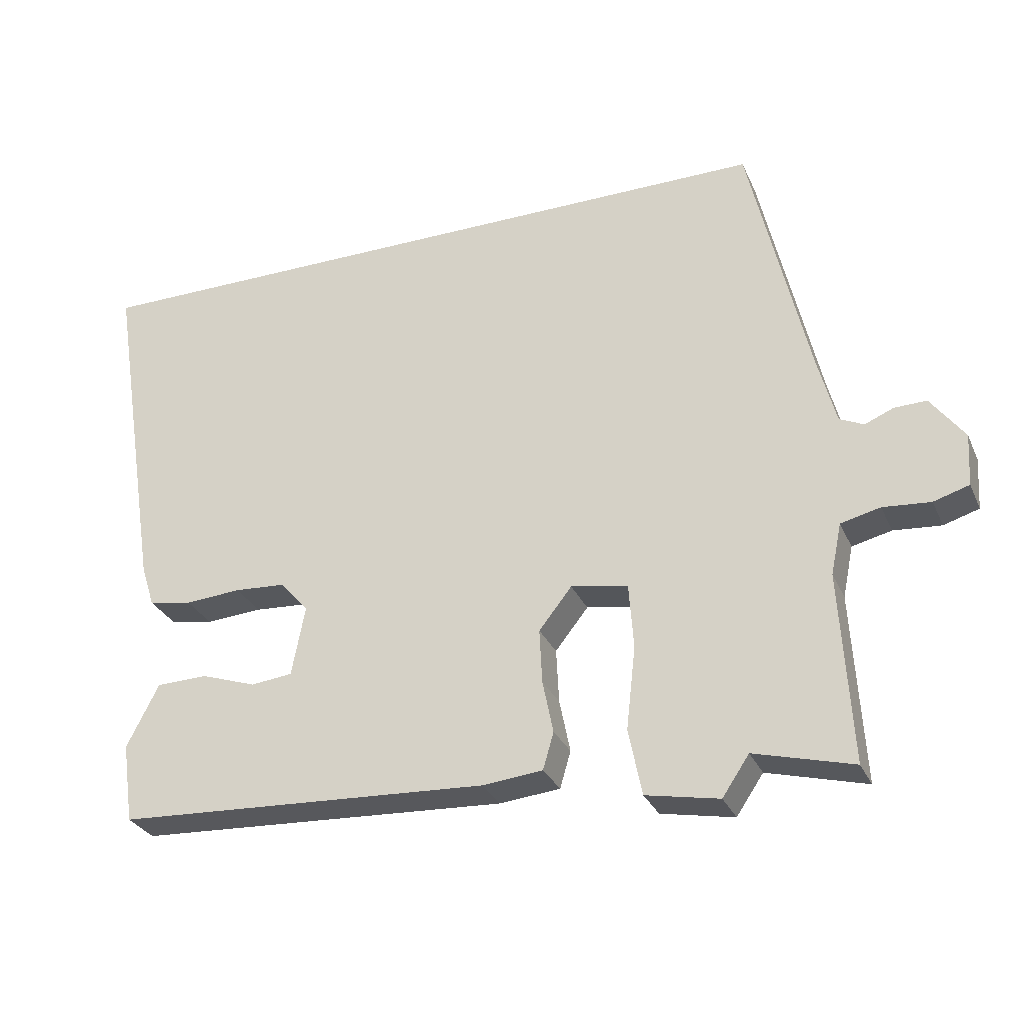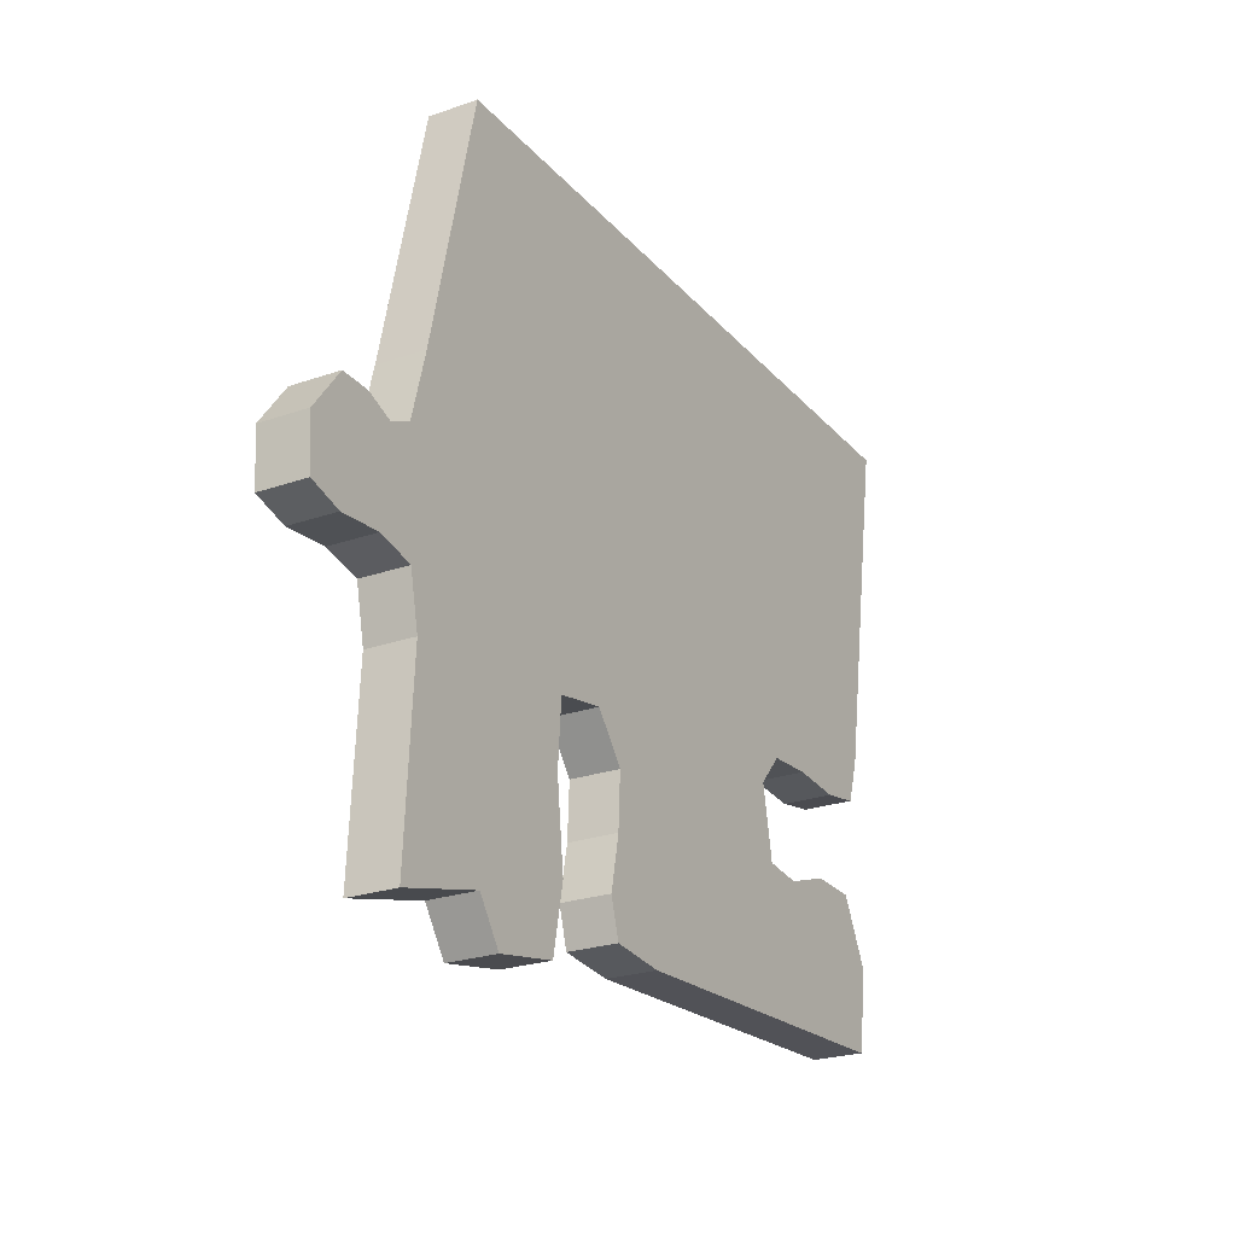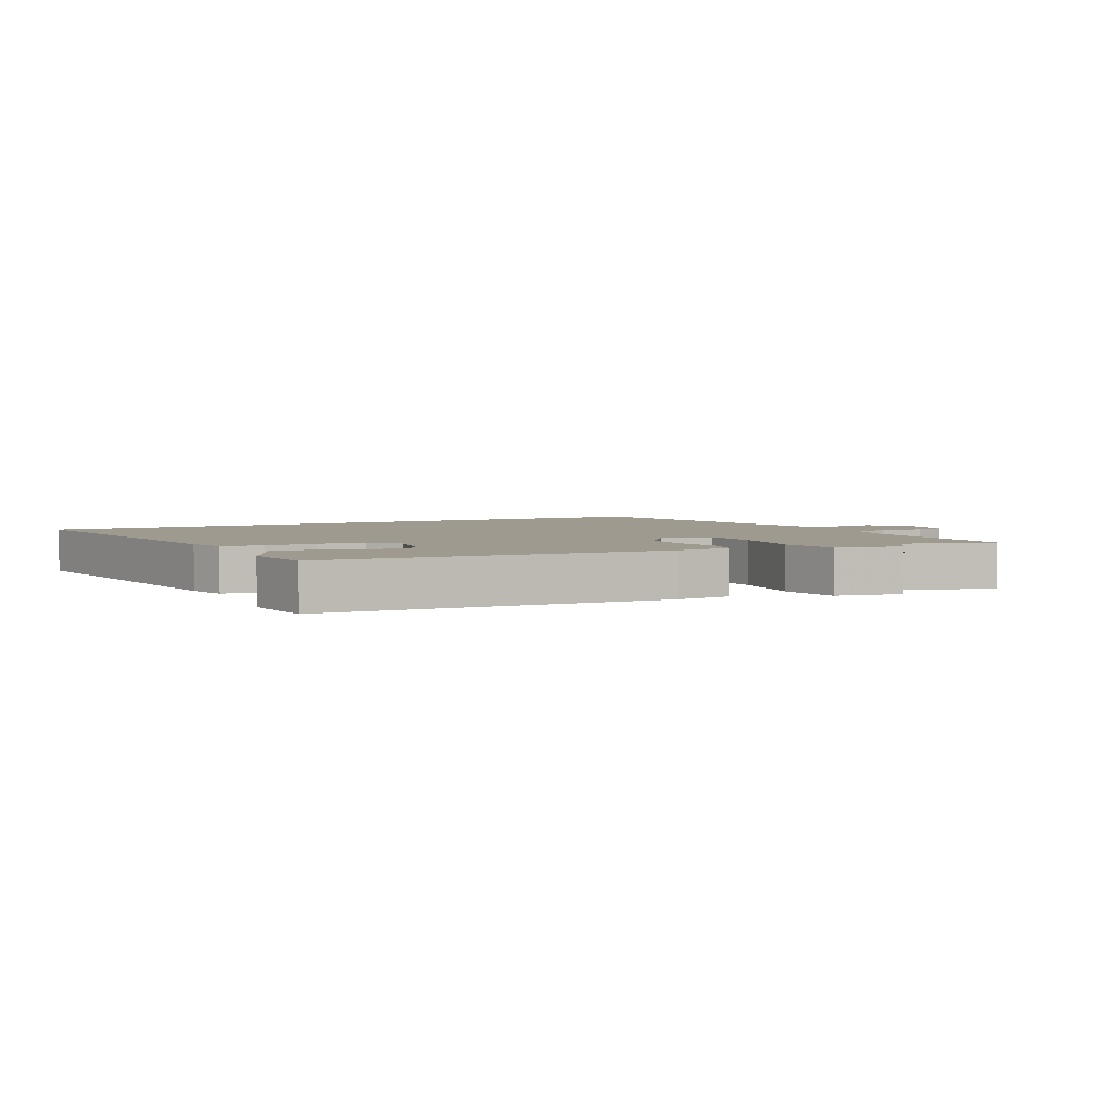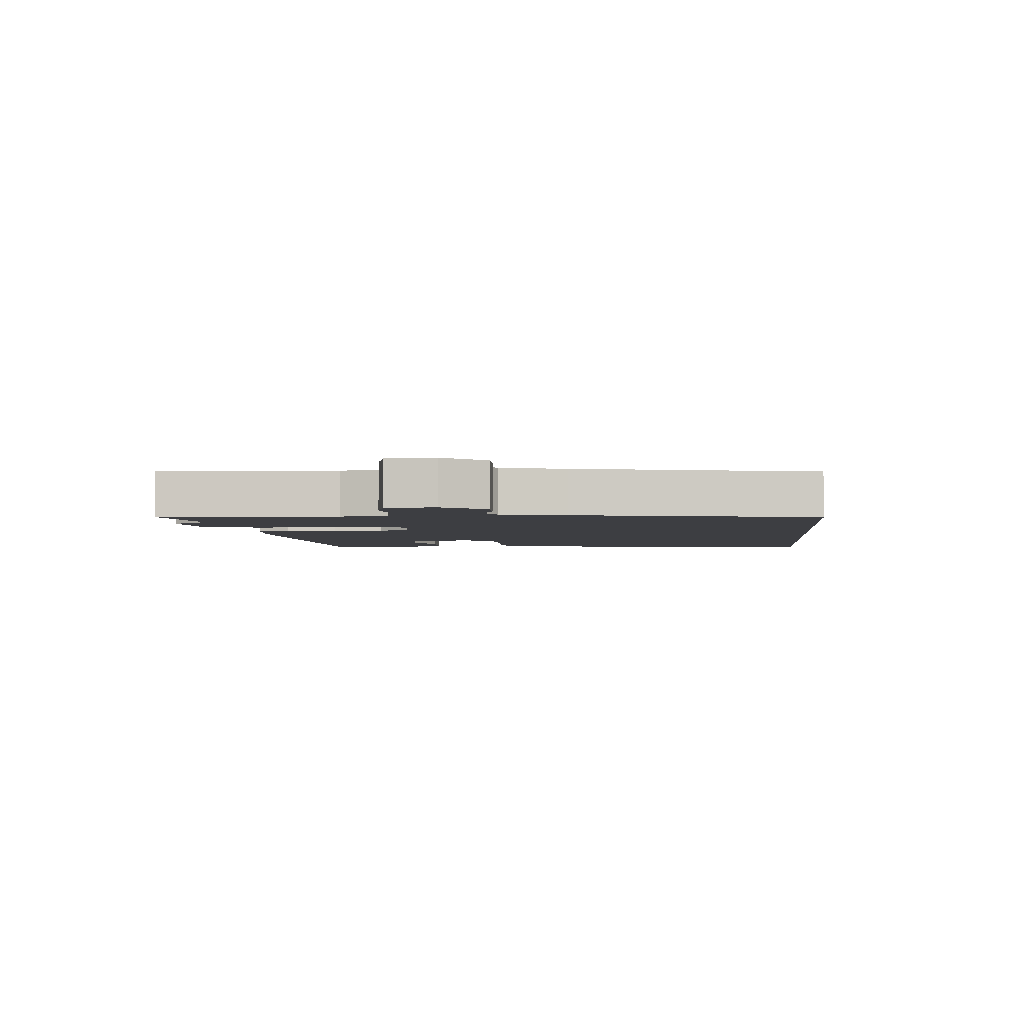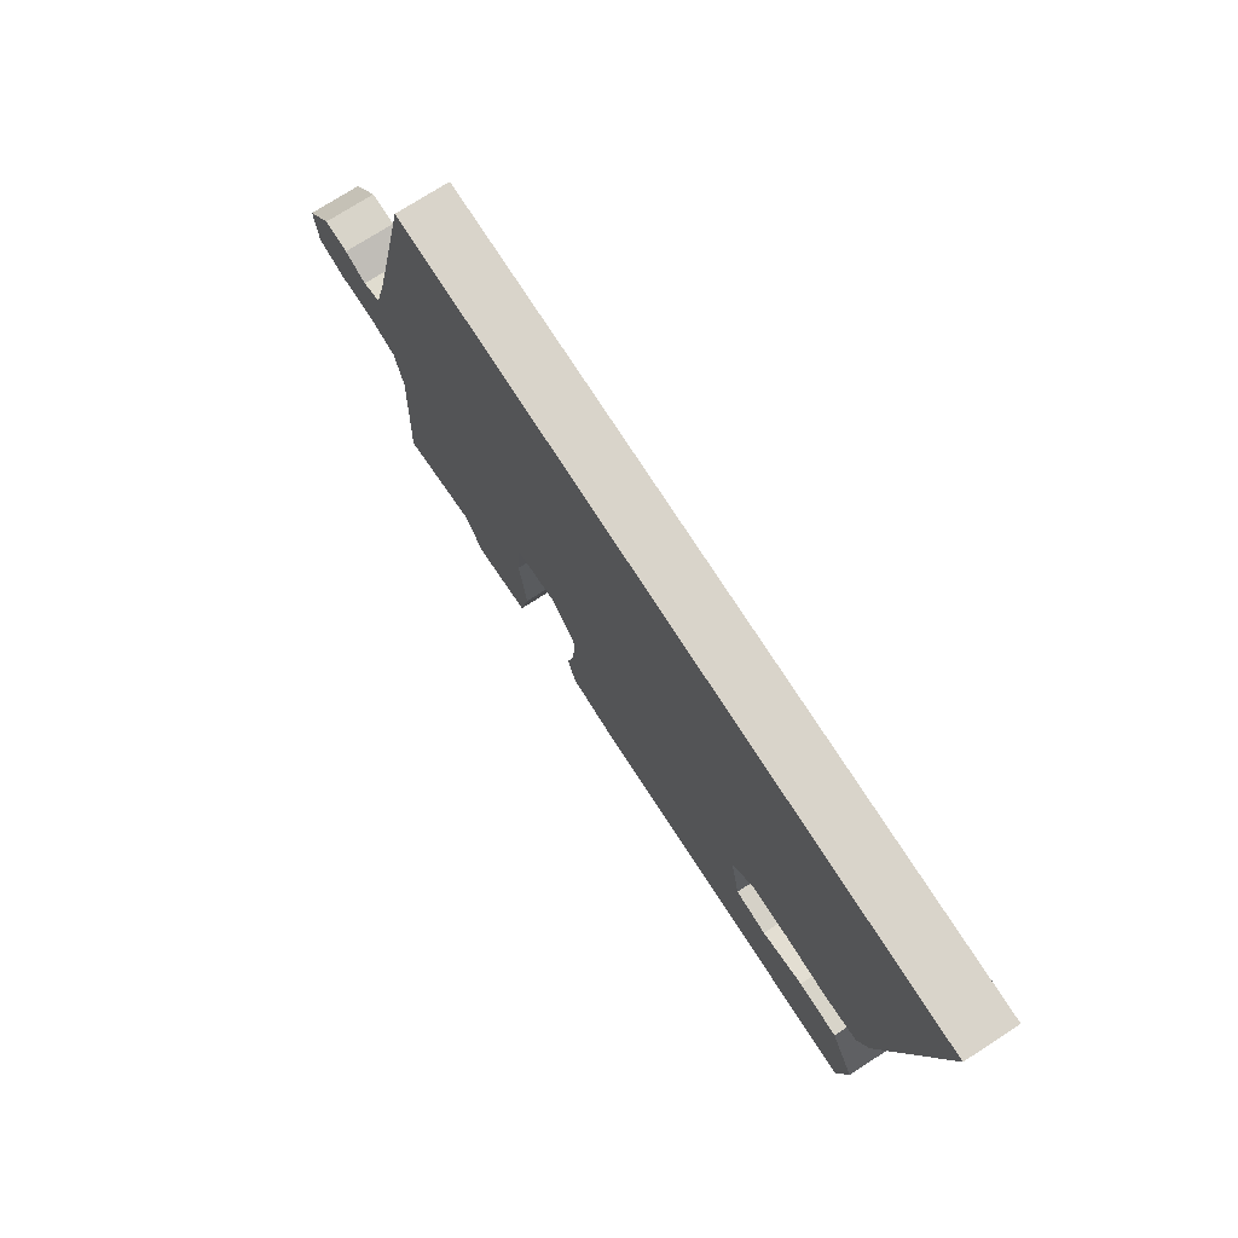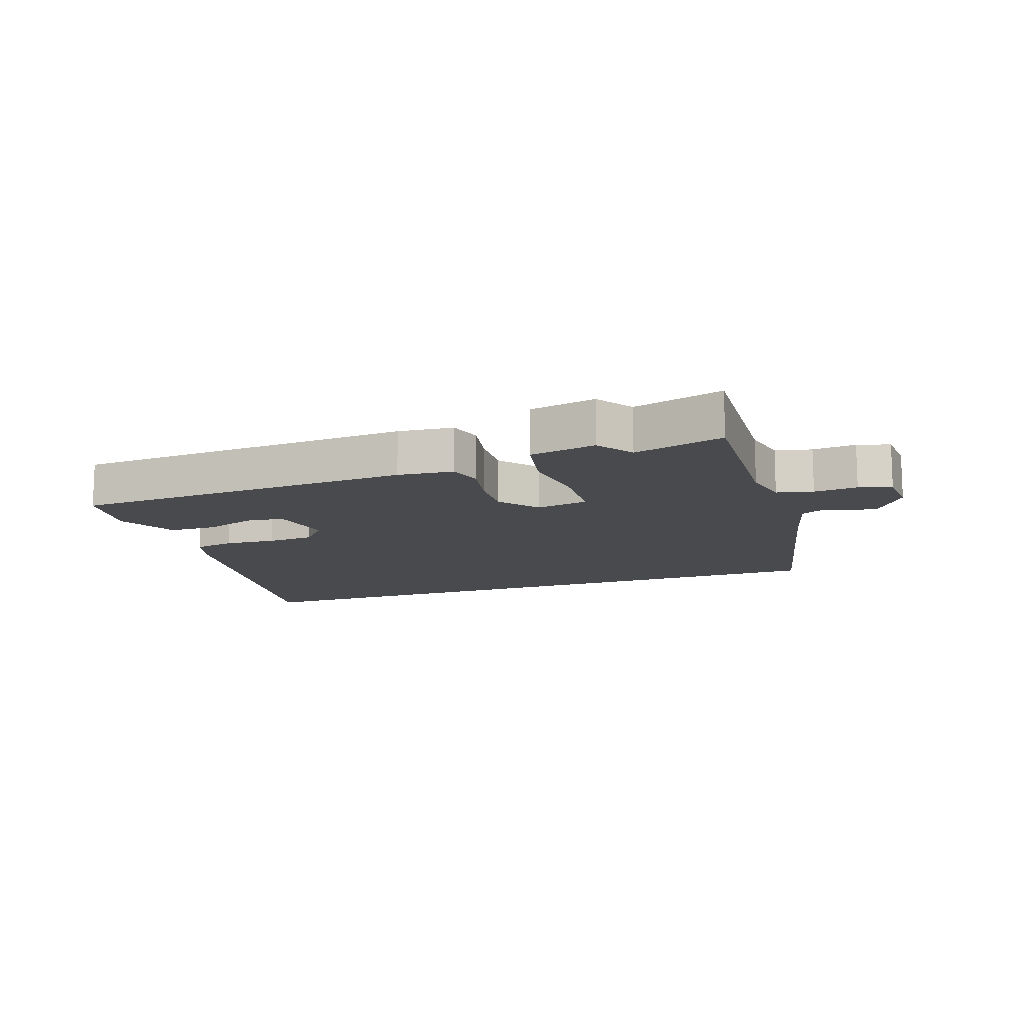
<metadata>
{"format":"obj","ext":"obj","renderer":"f3d","projection":"perspective","resolution":1024,"background":"white","views":[{"elev":-29.7,"azim":-159.1,"up":"+Z"},{"elev":-24.1,"azim":-59.8,"up":"+Z"},{"elev":3.7,"azim":153.4,"up":"+Y"},{"elev":-3.5,"azim":-84.3,"up":"+Y"},{"elev":74.8,"azim":57.3,"up":"+Z"},{"elev":-12.8,"azim":-160.7,"up":"+Y"}]}
</metadata>
<code>
v 0.523 0.07 -0.438
v -0.035 0.07 -0.467
v -0.125 0.07 -0.458
v -0.141 0.07 -0.403
v -0.125 0.07 -0.324
v -0.121 0.07 -0.243
v -0.17 0.07 -0.181
v -0.255 0.07 -0.196
v -0.262 0.07 -0.293
v -0.248 0.07 -0.417
v -0.268 0.07 -0.516
v -0.377 0.07 -0.537
v -0.417 0.07 -0.478
v -0.564 0.07 -0.517
v -0.548 0.07 -0.234
v -0.564 0.07 -0.157
v -0.623 0.07 -0.143
v -0.694 0.07 -0.149
v -0.747 0.07 -0.133
v -0.752 0.07 -0.055
v -0.702 0.07 0.013
v -0.654 0.07 0.012
v -0.611 0.07 -0.006
v -0.575 0.07 0.011
v -0.548 0.07 0.114
v -0.46 0.07 0.5
v 0.62 0.07 0.5
v 0.538 0.07 -0.017
v 0.518 0.07 -0.08
v 0.453 0.07 -0.092
v 0.369 0.07 -0.086
v 0.293 0.07 -0.091
v 0.251 0.07 -0.139
v 0.271 0.07 -0.244
v 0.333 0.07 -0.251
v 0.415 0.07 -0.223
v 0.492 0.07 -0.225
v 0.54 0.07 -0.319
v 0.523 0 -0.438
v -0.035 0 -0.467
v -0.125 0 -0.458
v -0.141 0 -0.403
v -0.125 0 -0.324
v -0.121 0 -0.243
v -0.17 0 -0.181
v -0.255 0 -0.196
v -0.262 0 -0.293
v -0.248 0 -0.417
v -0.268 0 -0.516
v -0.377 0 -0.537
v -0.417 0 -0.478
v -0.564 0 -0.517
v -0.548 0 -0.234
v -0.564 0 -0.157
v -0.623 0 -0.143
v -0.694 0 -0.149
v -0.747 0 -0.133
v -0.752 0 -0.055
v -0.702 0 0.013
v -0.654 0 0.012
v -0.611 0 -0.006
v -0.575 0 0.011
v -0.548 0 0.114
v -0.46 0 0.5
v 0.62 0 0.5
v 0.538 0 -0.017
v 0.518 0 -0.08
v 0.453 0 -0.092
v 0.369 0 -0.086
v 0.293 0 -0.091
v 0.251 0 -0.139
v 0.271 0 -0.244
v 0.333 0 -0.251
v 0.415 0 -0.223
v 0.492 0 -0.225
v 0.54 0 -0.319
f 1 2 3
f 38 1 3
f 37 38 3
f 36 37 3
f 35 36 3
f 3 4 5
f 35 3 5
f 34 35 5
f 33 34 5 6
f 32 33 6 7
f 29 30 31
f 28 29 31
f 27 28 31
f 26 27 31
f 25 26 31
f 24 25 31 32
f 32 7 8
f 24 32 8
f 23 24 8
f 21 22 23
f 20 21 23
f 19 20 23
f 18 19 23
f 17 18 23
f 16 17 23 8
f 13 14 15
f 13 15 16
f 12 13 16
f 11 12 16
f 10 11 16
f 9 10 16
f 8 9 16
f 41 40 39
f 41 39 76
f 41 76 75
f 41 75 74
f 41 74 73
f 43 42 41
f 43 41 73
f 43 73 72
f 44 43 72 71
f 45 44 71 70
f 69 68 67
f 69 67 66
f 69 66 65
f 69 65 64
f 69 64 63
f 70 69 63 62
f 46 45 70
f 46 70 62
f 46 62 61
f 61 60 59
f 61 59 58
f 61 58 57
f 61 57 56
f 61 56 55
f 46 61 55 54
f 53 52 51
f 54 53 51
f 54 51 50
f 54 50 49
f 54 49 48
f 54 48 47
f 54 47 46
f 1 39 40 2
f 2 40 41 3
f 3 41 42 4
f 4 42 43 5
f 5 43 44 6
f 6 44 45 7
f 7 45 46 8
f 8 46 47 9
f 9 47 48 10
f 10 48 49 11
f 11 49 50 12
f 12 50 51 13
f 13 51 52 14
f 14 52 53 15
f 15 53 54 16
f 16 54 55 17
f 17 55 56 18
f 18 56 57 19
f 19 57 58 20
f 20 58 59 21
f 21 59 60 22
f 22 60 61 23
f 23 61 62 24
f 24 62 63 25
f 25 63 64 26
f 26 64 65 27
f 27 65 66 28
f 28 66 67 29
f 29 67 68 30
f 30 68 69 31
f 31 69 70 32
f 32 70 71 33
f 33 71 72 34
f 34 72 73 35
f 35 73 74 36
f 36 74 75 37
f 37 75 76 38
f 38 76 39 1

</code>
